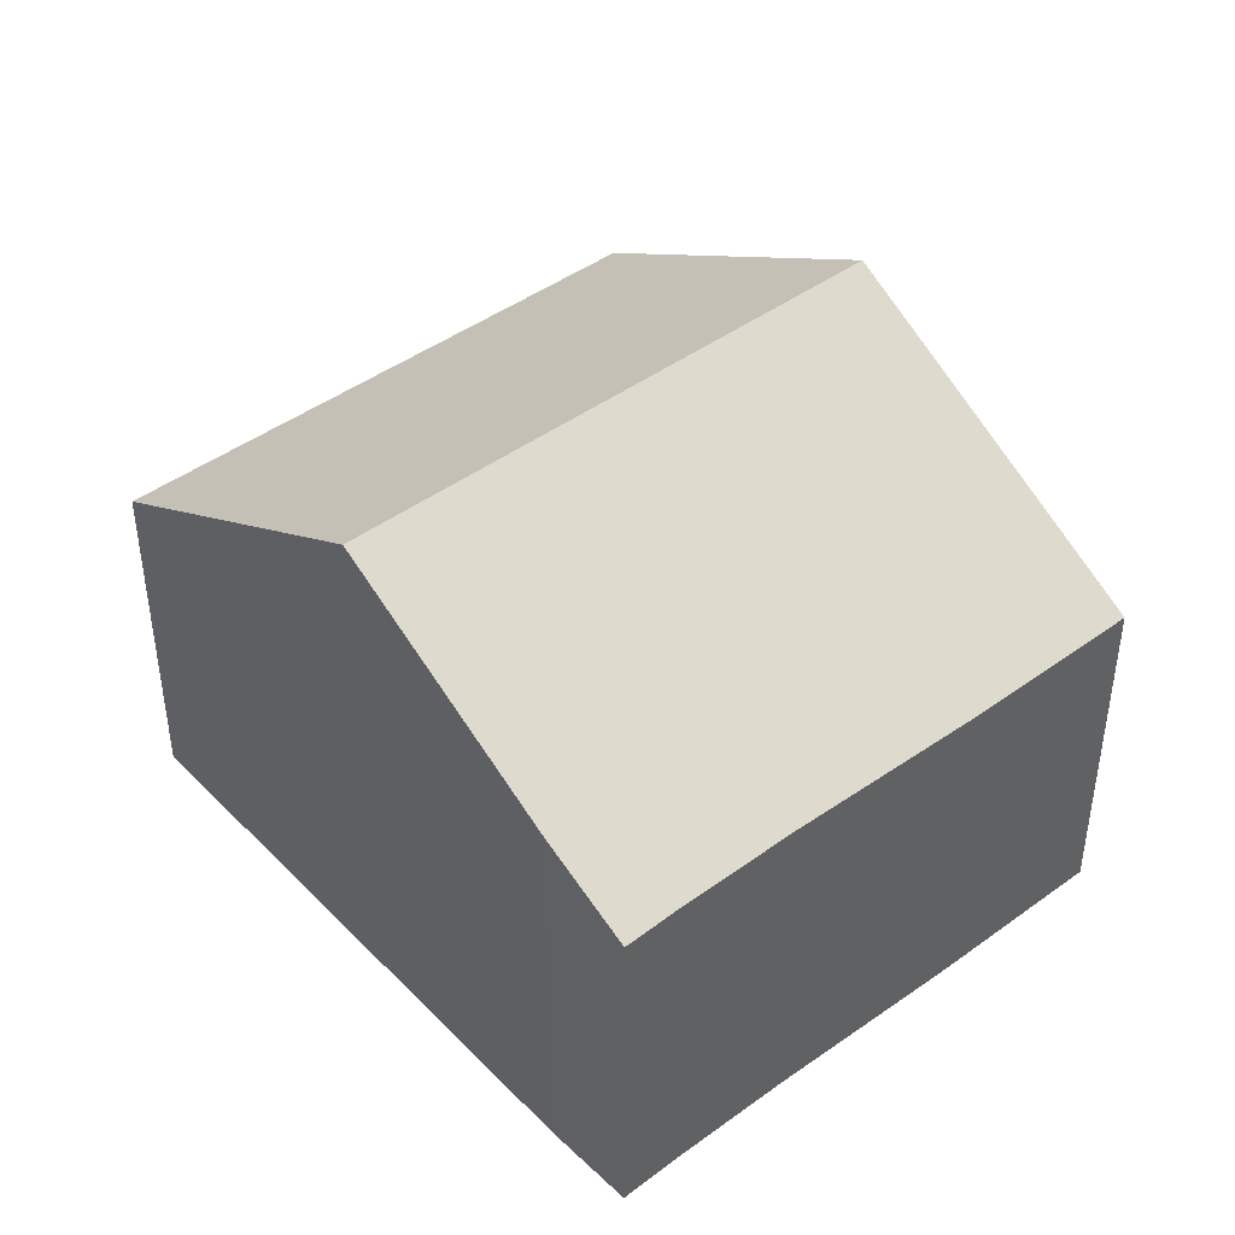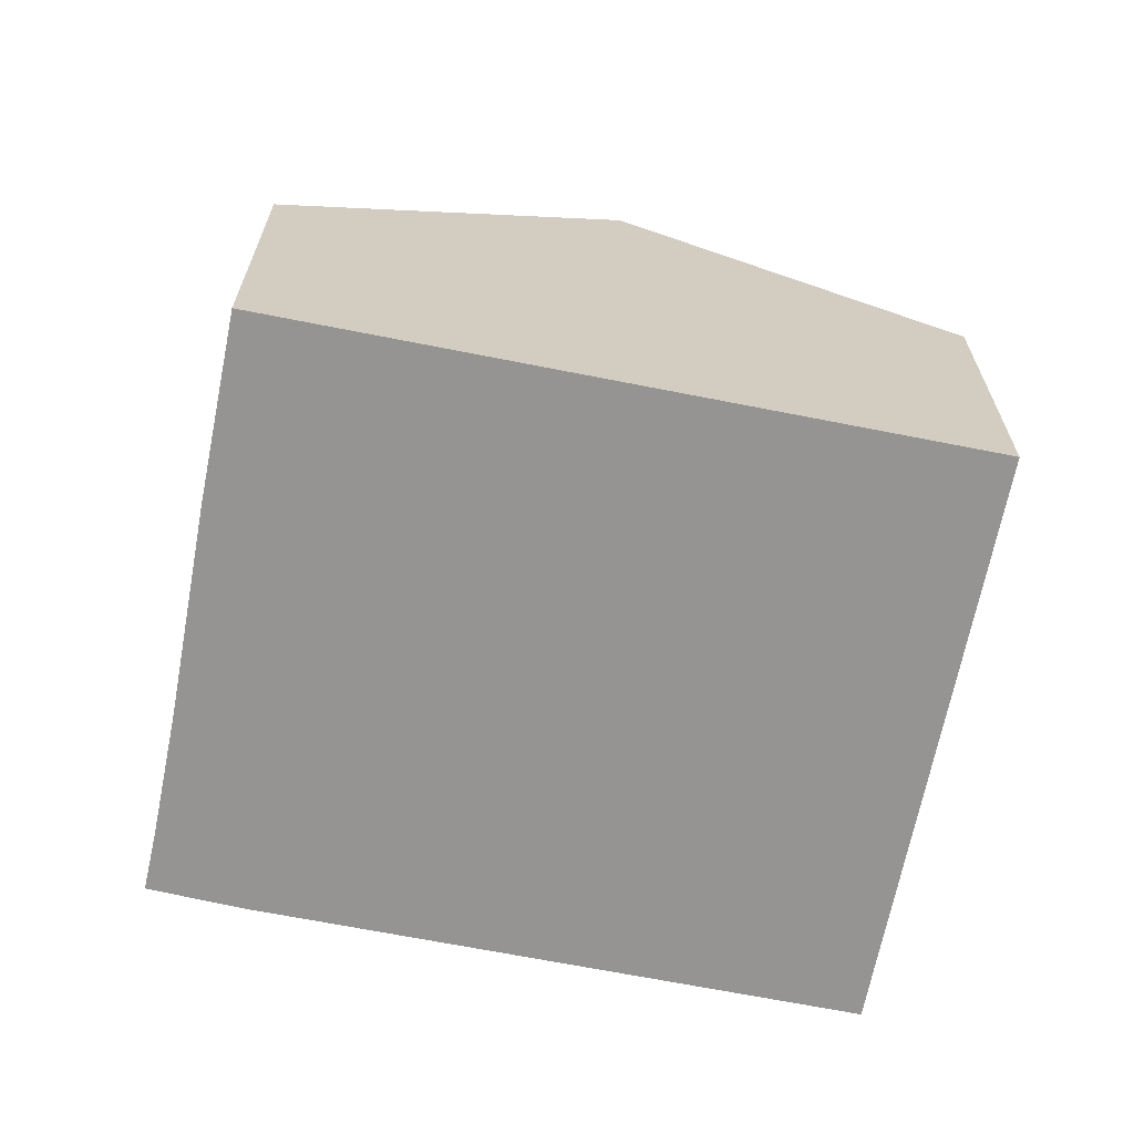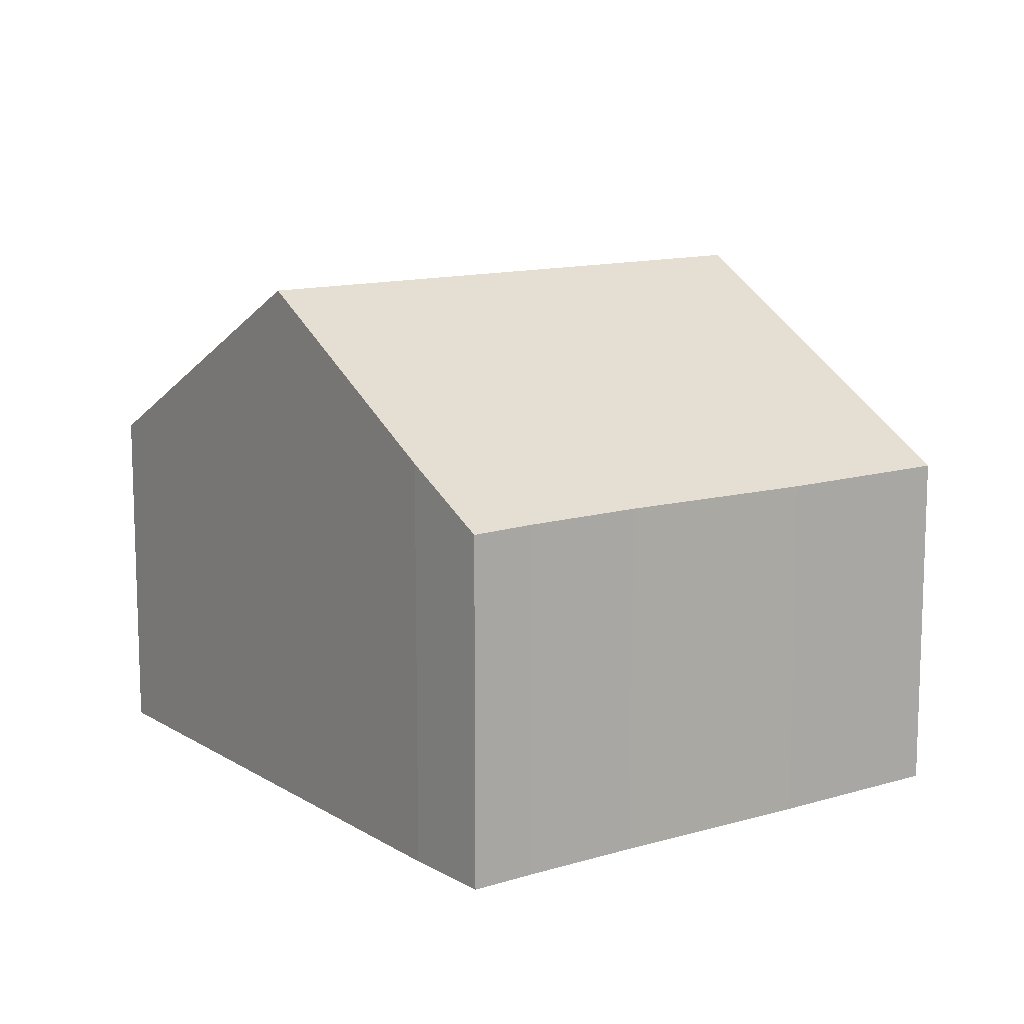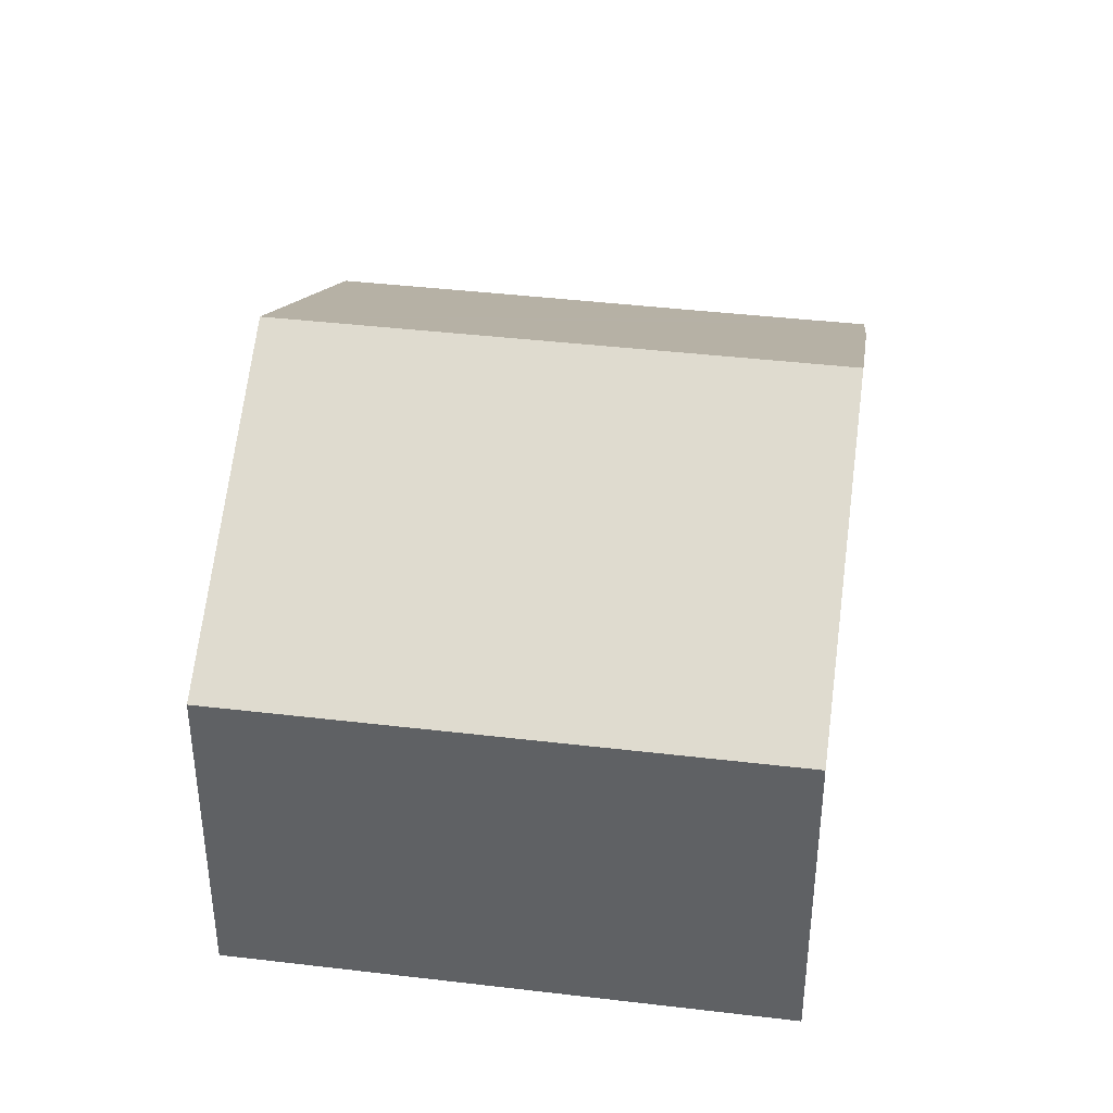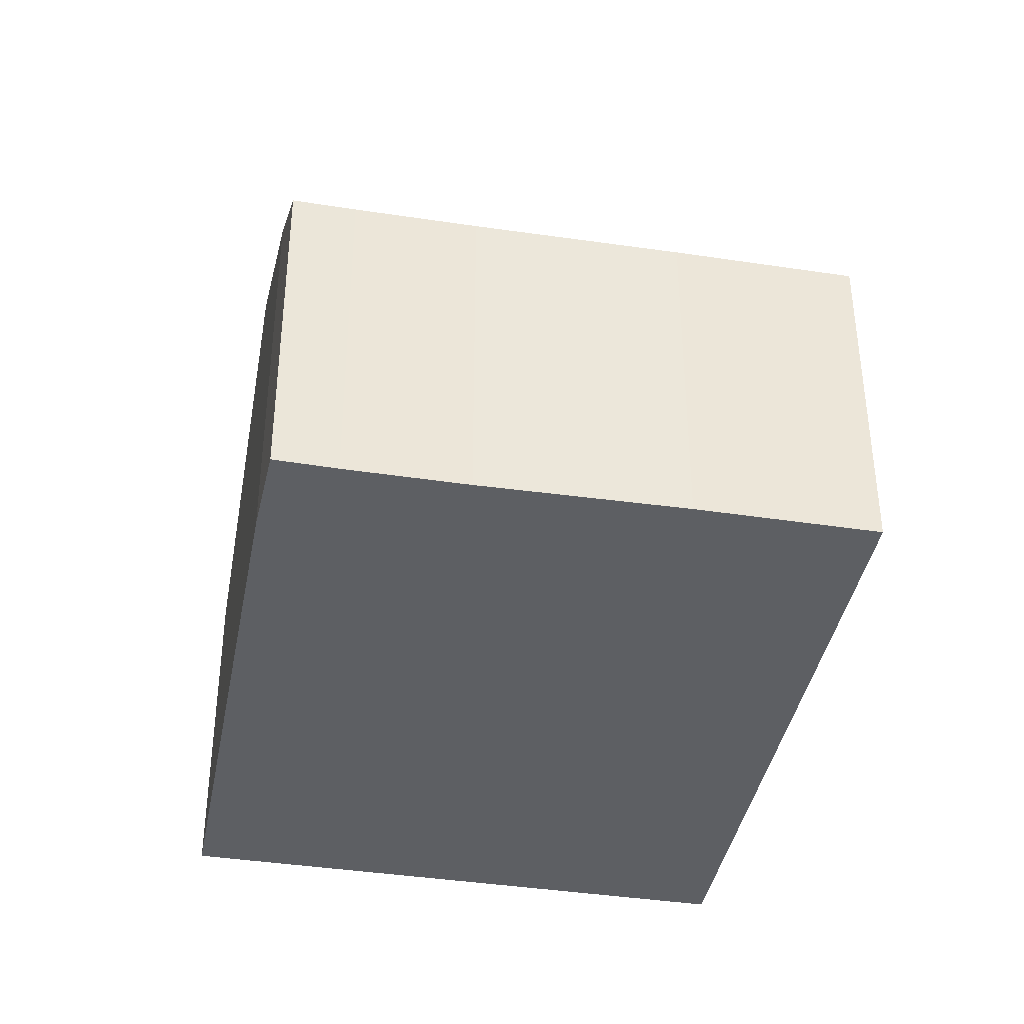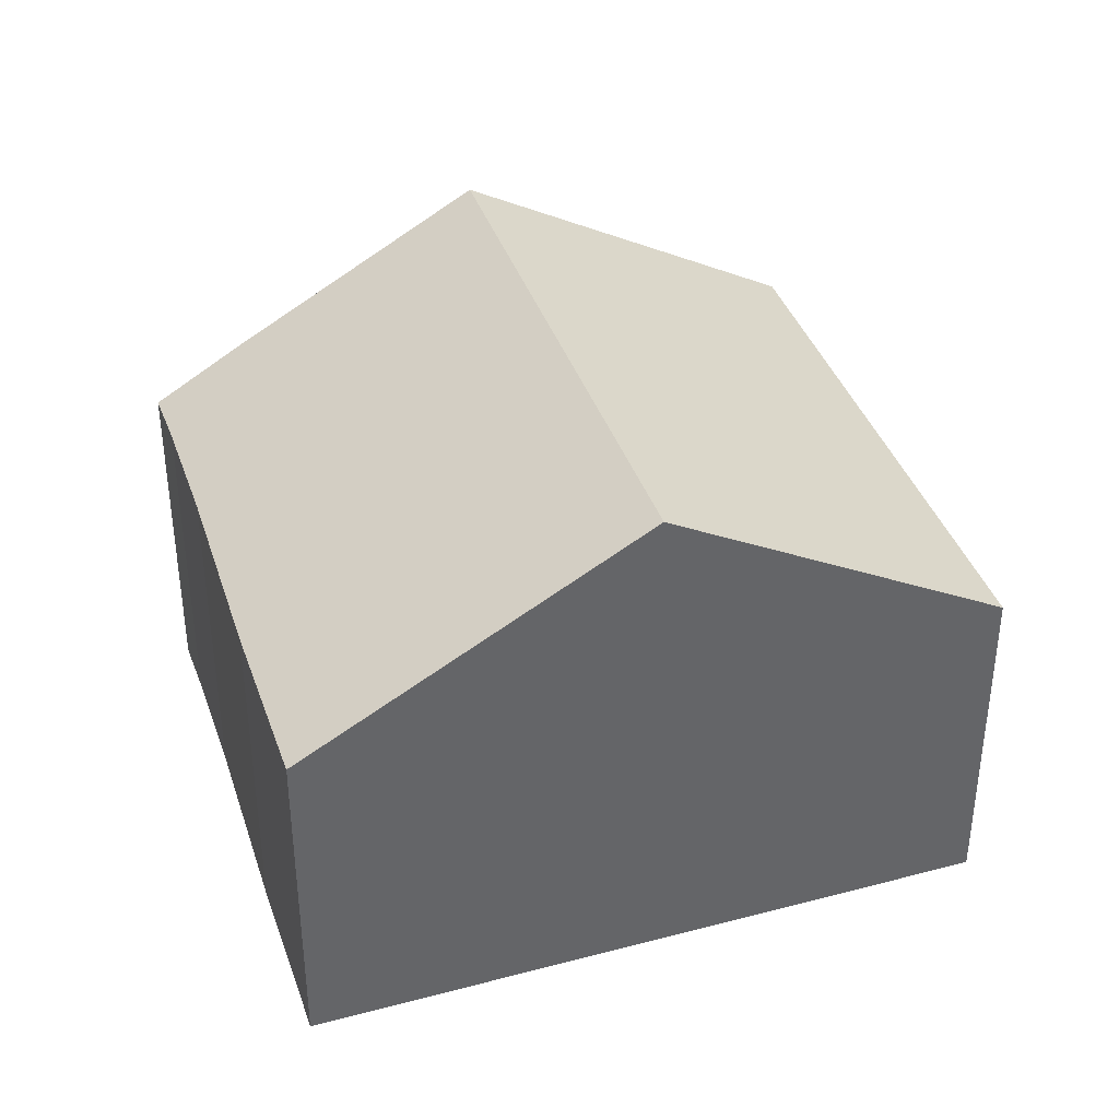
<metadata>
{"format":"obj","ext":"obj","renderer":"f3d","projection":"perspective","resolution":1024,"background":"white","views":[{"elev":44.3,"azim":-9.9,"up":"+Y"},{"elev":-67.2,"azim":109.3,"up":"+Y"},{"elev":12.4,"azim":-4.8,"up":"+Y"},{"elev":40.2,"azim":-141.1,"up":"+Y"},{"elev":-39.9,"azim":19.9,"up":"+Y"},{"elev":39.3,"azim":102.2,"up":"+Y"}]}
</metadata>
<code>
v  10.67 8.422 0.048
v  0.248 5.691 0.421
v  2.778 8.422 4.707
v  8.143 5.696 -4.23
v  7.89 5.423 -4.658
v  0 5.423 3.321e-16
v  4.798 6.242 8.129
v  5.595 5.43 9.375
v  6.443 5.442 8.85
v  8.114 5.442 7.863
v  10.97 5.407 6.253
v  13.46 5.407 4.78
v  6.443 -5.419e-16 8.85
v  5.595 -5.741e-16 9.375
v  8.114 -4.815e-16 7.863
v  10.97 -3.829e-16 6.253
v  13.46 -2.927e-16 4.78
v  10.67 -2.939e-18 0.048
v  8.143 2.59e-16 -4.23
v  7.89 2.852e-16 -4.658
v  0 0 0
v  4.798 -4.978e-16 8.129
v  0.248 -2.578e-17 0.421
v  2.778 -2.882e-16 4.707
g defaultobject
f 1 2 3
f 2 1 4
f 2 4 5
f 2 5 6
f 7 1 3
f 1 7 8
f 1 8 9
f 1 9 10
f 1 10 11
f 1 11 12
f 8 13 9
f 13 8 14
f 13 10 9
f 10 13 15
f 15 11 10
f 11 15 16
f 16 12 11
f 12 16 17
f 17 1 12
f 1 17 18
f 1 18 4
f 4 18 19
f 4 19 5
f 5 19 20
f 20 6 5
f 6 20 21
f 22 8 7
f 8 22 14
f 21 2 6
f 2 21 3
f 3 21 7
f 7 21 23
f 7 23 24
f 7 24 22
f 19 21 20
f 21 19 18
f 21 18 23
f 23 18 17
f 23 17 24
f 24 17 22
f 22 17 16
f 22 16 15
f 22 15 13
f 22 13 14

</code>
